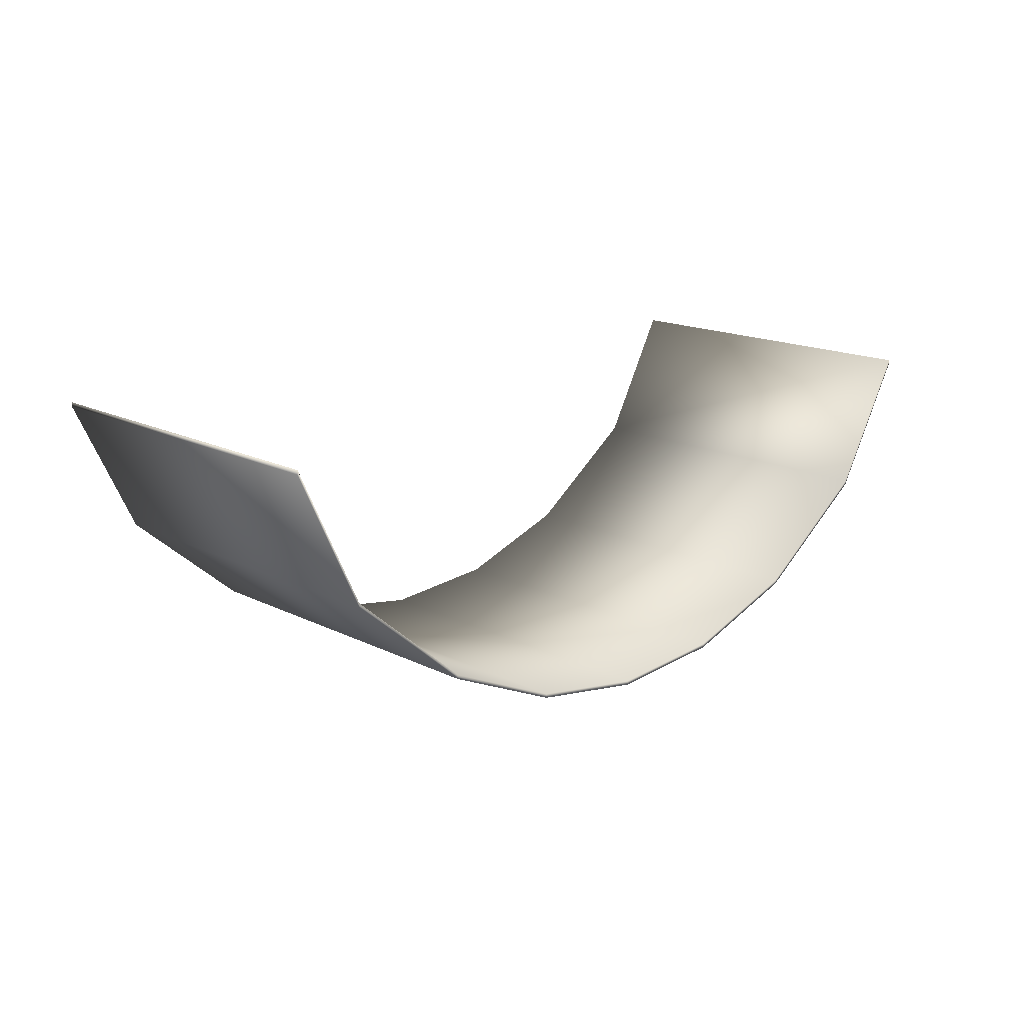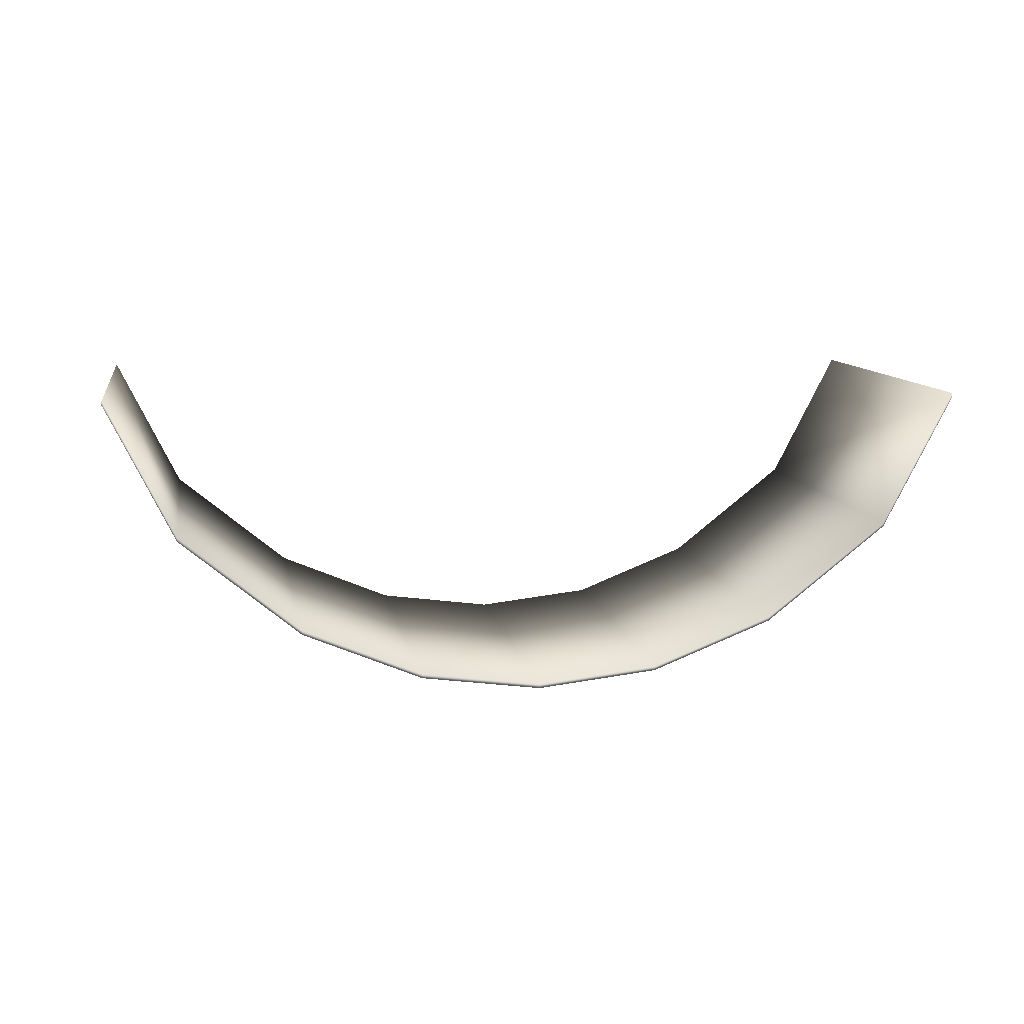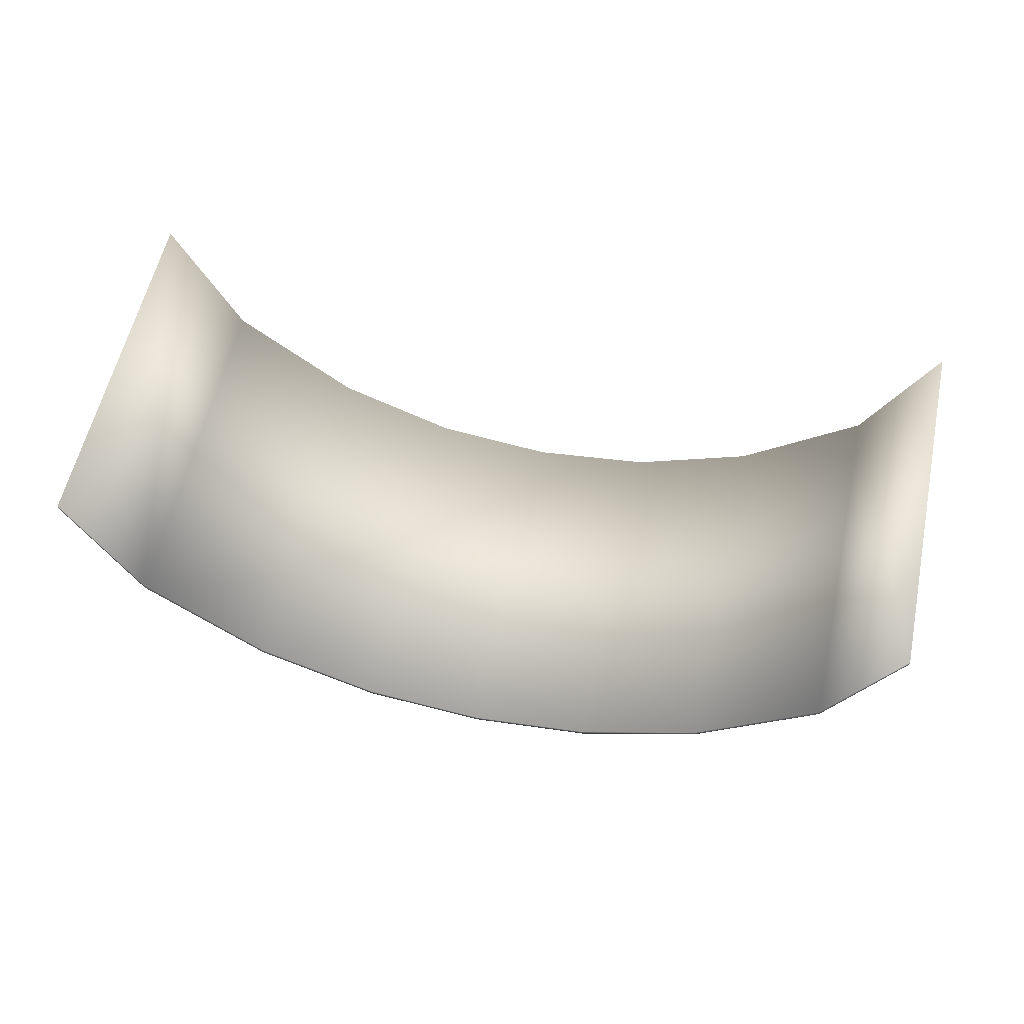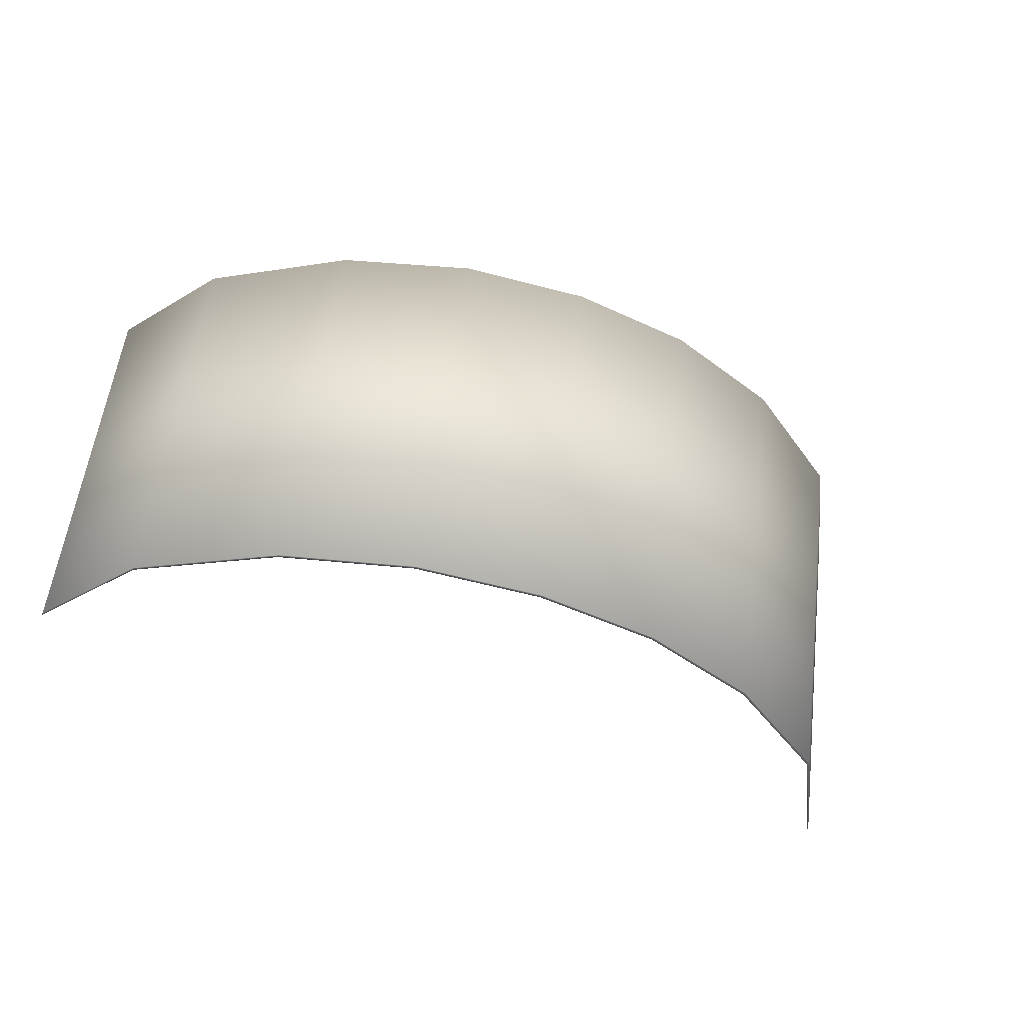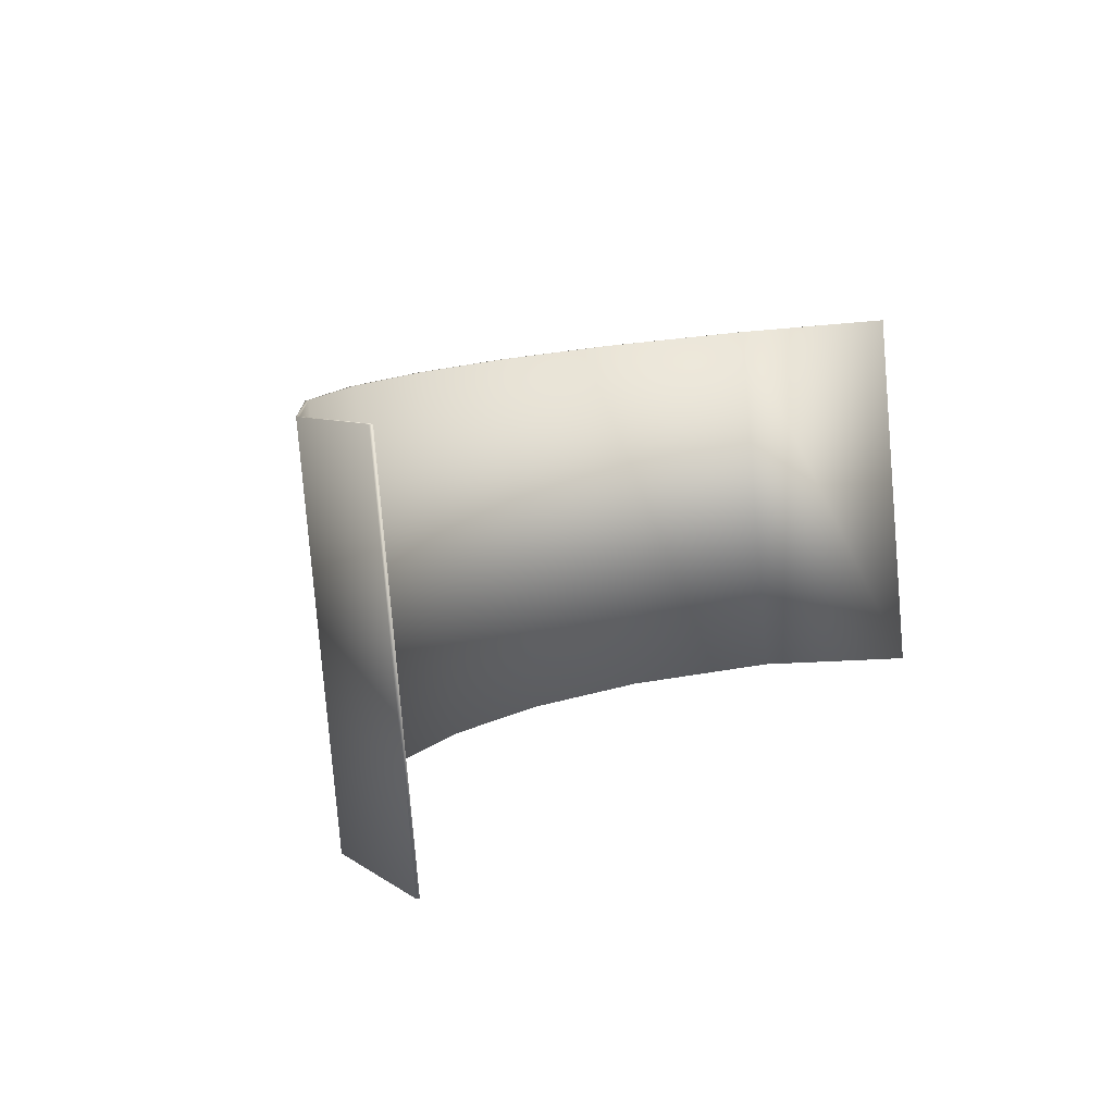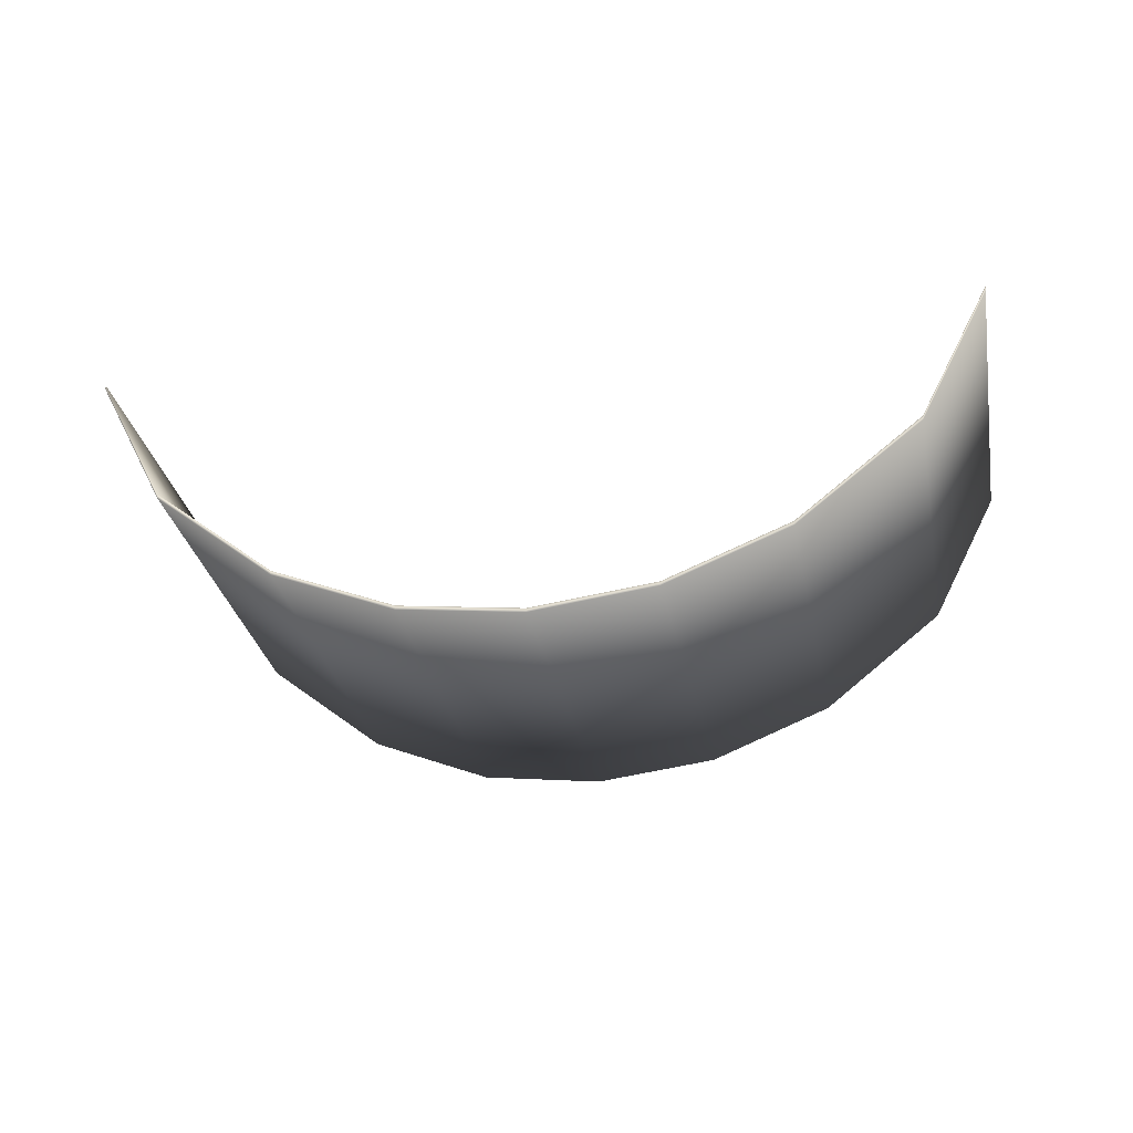
<metadata>
{"format":"obj","ext":"obj","renderer":"f3d","projection":"perspective","resolution":1024,"background":"white","views":[{"elev":14.4,"azim":143.7,"up":"+Z"},{"elev":9.0,"azim":177.4,"up":"+Z"},{"elev":55.7,"azim":-161.0,"up":"+Z"},{"elev":-33.0,"azim":159.5,"up":"+Y"},{"elev":4.1,"azim":-55.4,"up":"+Y"},{"elev":-31.2,"azim":-162.1,"up":"+Z"}]}
</metadata>
<code>
o Plane
v 0.2974 0.339 -0.8282
v -0.4405 0.2479 -0.8331
v 0.258 0.6593 -0.8339
v -0.48 0.5682 -0.8387
v 0.2397 0.331 -0.945
v 0.1369 0.3168 -1.03
v 0.03386 0.3033 -1.072
v -0.06948 0.2904 -1.086
v -0.173 0.2778 -1.074
v -0.2769 0.2657 -1.032
v -0.381 0.2544 -0.9491
v -0.4202 0.5724 -0.9547
v -0.3161 0.5838 -1.038
v -0.2123 0.5959 -1.079
v -0.1087 0.6084 -1.092
v -0.005356 0.6214 -1.078
v 0.09773 0.6349 -1.035
v 0.2005 0.649 -0.9506
v 0.2579 0.6595 -0.8303
v 0.2973 0.3392 -0.8246
v -0.3811 0.2545 -0.9455
v -0.4406 0.2481 -0.8295
v -0.4801 0.5684 -0.8351
v 0.2004 0.6492 -0.947
v 0.2396 0.3311 -0.9414
v 0.1369 0.317 -1.026
v 0.03377 0.3035 -1.069
v -0.06957 0.2905 -1.082
v -0.1731 0.278 -1.07
v -0.2769 0.2659 -1.029
v -0.4203 0.5726 -0.9511
v -0.3162 0.584 -1.034
v -0.2123 0.5961 -1.076
v -0.1088 0.6086 -1.088
v -0.005445 0.6216 -1.074
v 0.09764 0.635 -1.032
f 11 2 4 12
f 1 5 18 3
f 5 6 17 18
f 6 7 16 17
f 7 8 15 16
f 8 9 14 15
f 9 10 13 14
f 10 11 12 13
f 21 31 23 22
f 20 19 24 25
f 25 24 36 26
f 26 36 35 27
f 27 35 34 28
f 28 34 33 29
f 29 33 32 30
f 30 32 31 21
f 13 32 33 14
f 6 26 27 7
f 14 33 34 15
f 7 27 28 8
f 3 19 20 1
f 15 34 35 16
f 8 28 29 9
f 11 21 22 2
f 16 35 36 17
f 9 29 30 10
f 2 22 23 4
f 17 36 24 18
f 10 30 21 11
f 18 24 19 3
f 4 23 31 12
f 1 20 25 5
f 12 31 32 13
f 5 25 26 6

</code>
